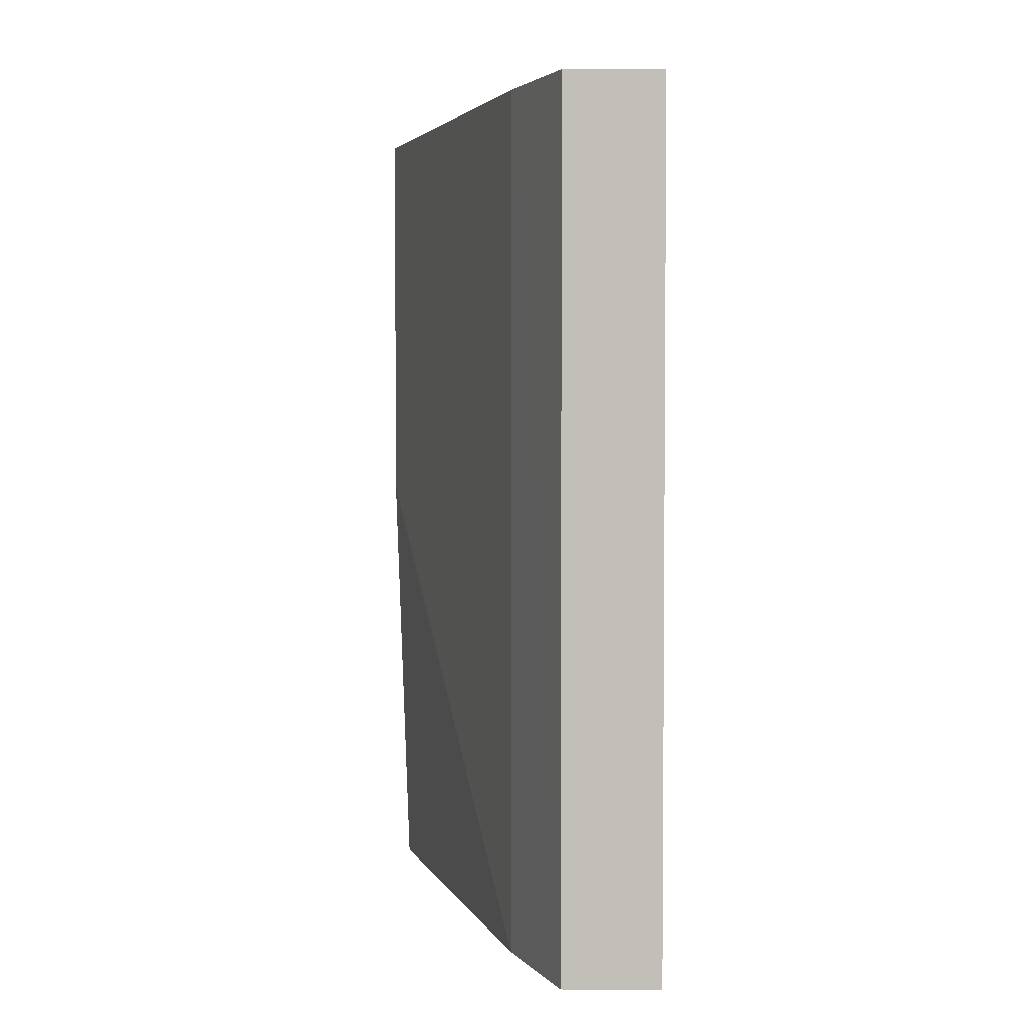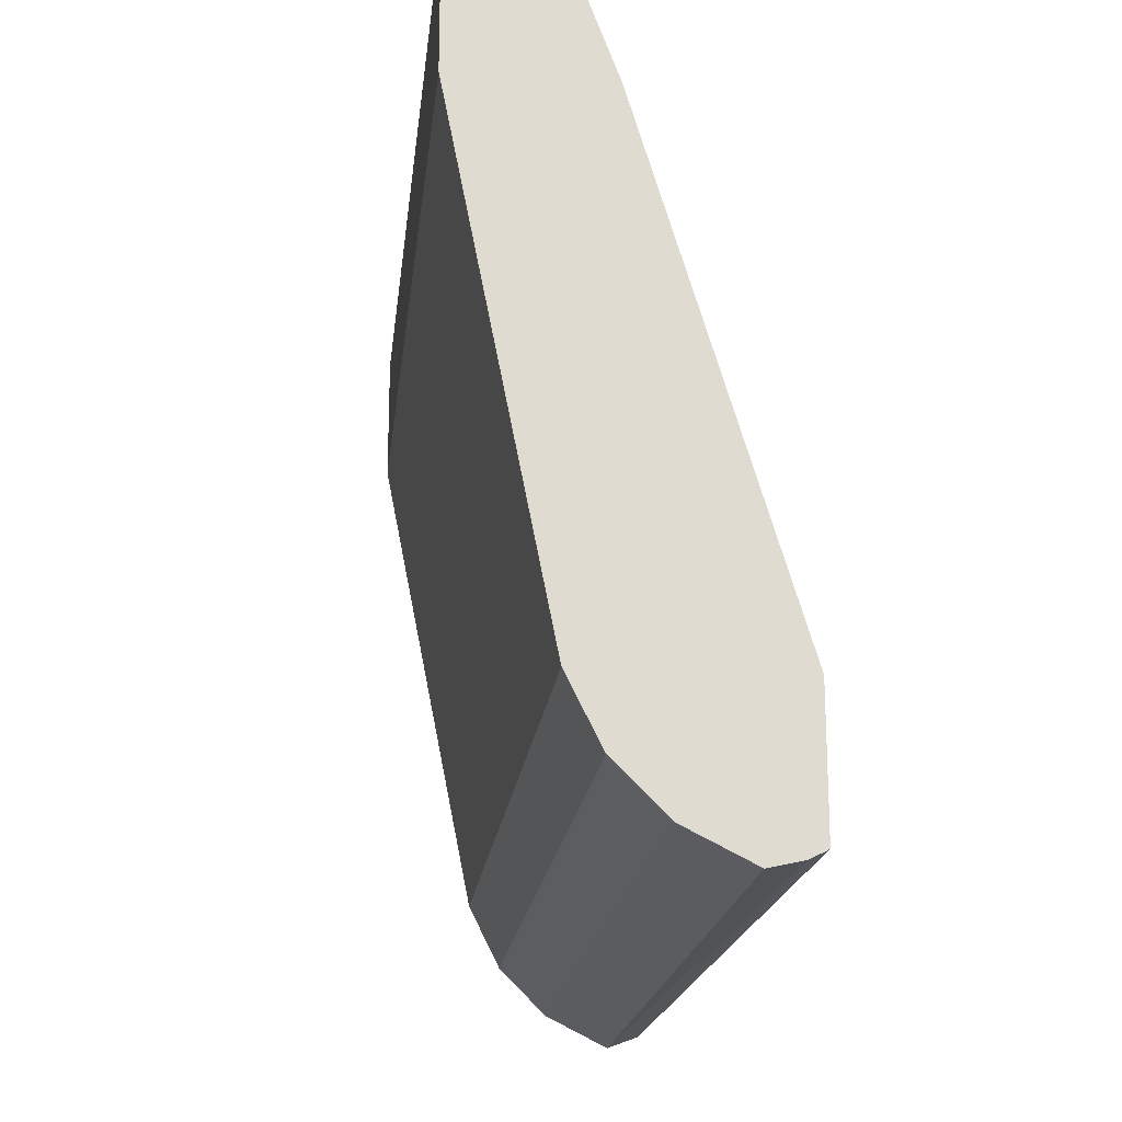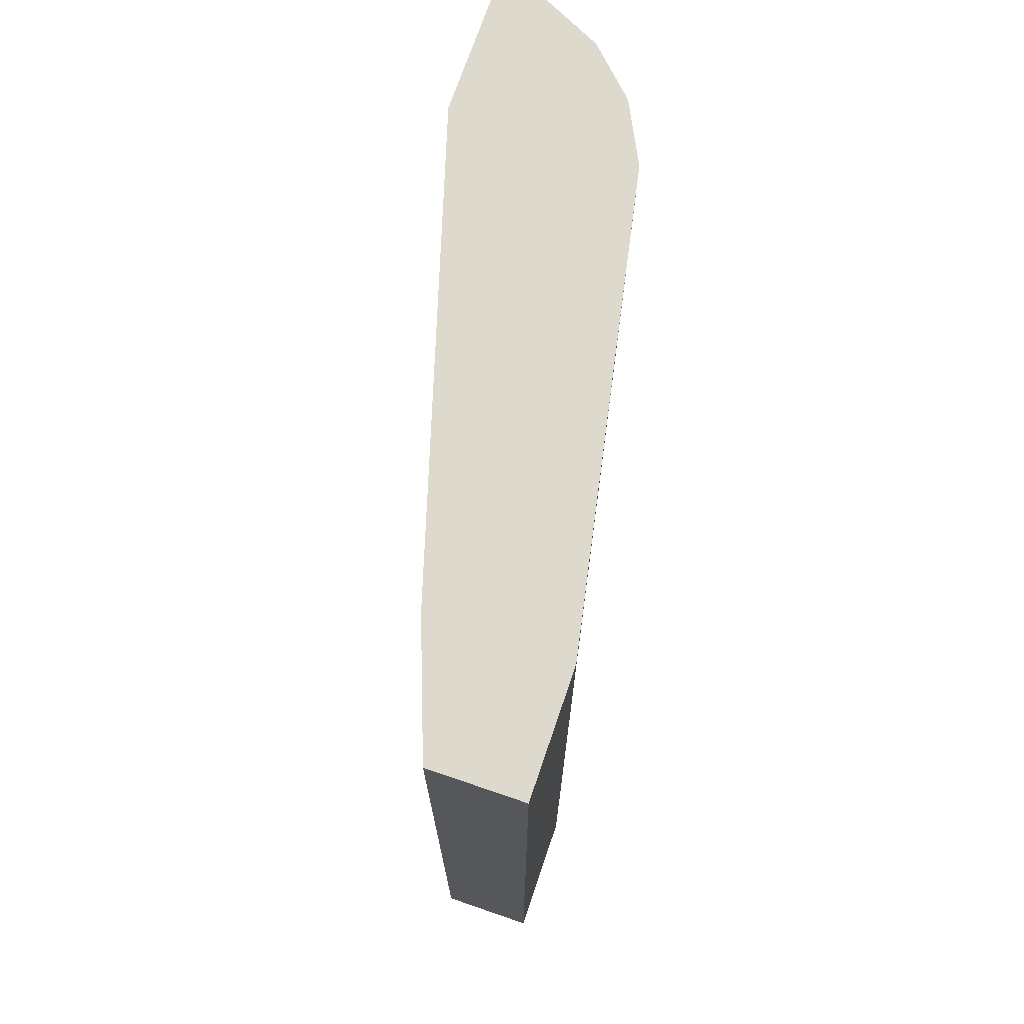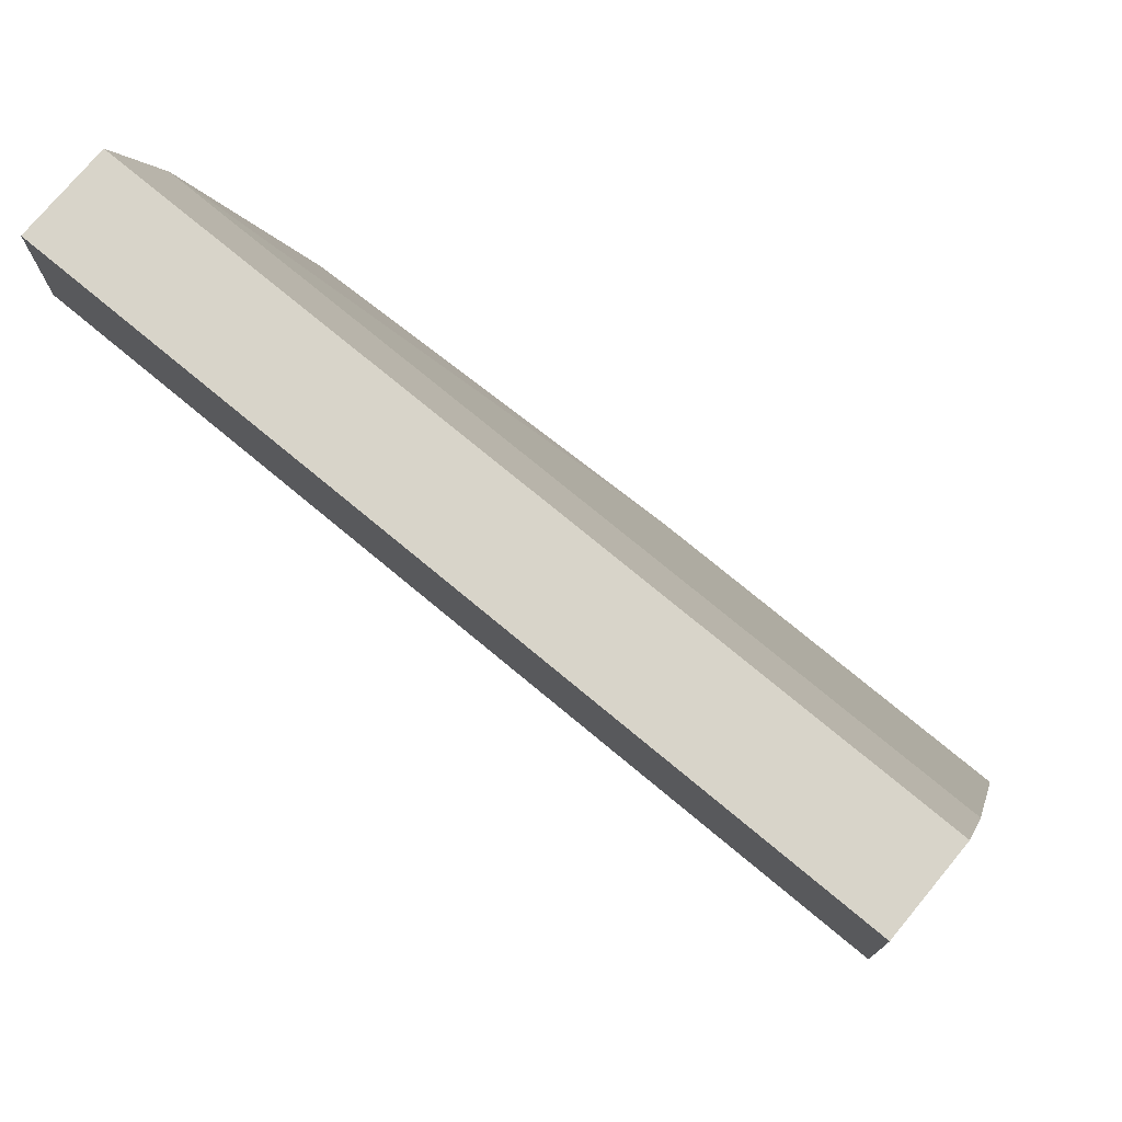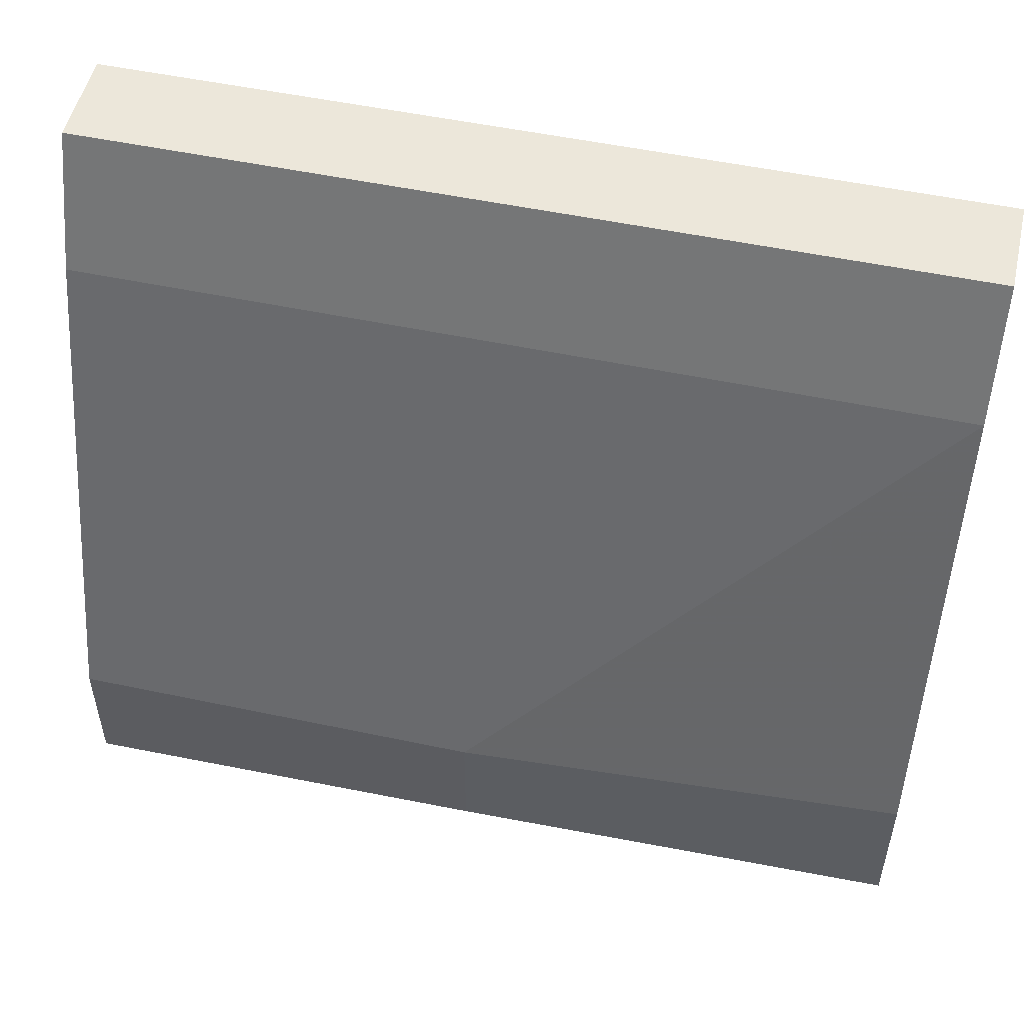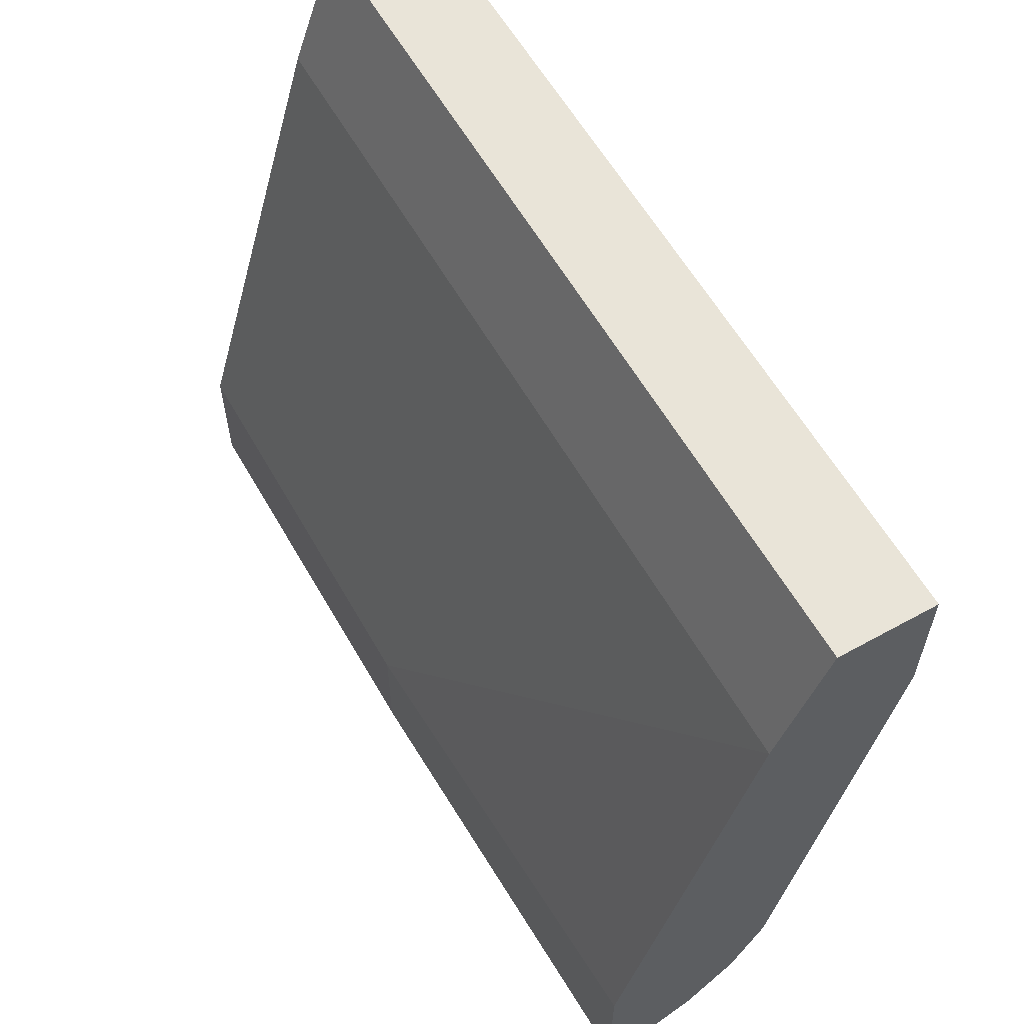
<metadata>
{"format":"obj","ext":"obj","renderer":"f3d","projection":"perspective","resolution":1024,"background":"white","views":[{"elev":3.3,"azim":-179.7,"up":"+Z"},{"elev":-19.4,"azim":-6.4,"up":"+Y"},{"elev":71.9,"azim":-161.1,"up":"+Z"},{"elev":75.2,"azim":-50.3,"up":"+Y"},{"elev":52.0,"azim":102.9,"up":"+Y"},{"elev":59.8,"azim":150.5,"up":"+Y"}]}
</metadata>
<code>
v -0.5369 -0.2616 -0.3341
v -0.4653 -0.2616 -0.3341
v -0.4295 -0.358 -0.3341
v -0.4295 -0.358 0.3073
v -0.3222 -0.7158 0.3073
v -0.4653 -0.2616 0.3073
v -0.5369 -0.2616 0.3073
v -0.4653 -0.7158 0.3073
v -0.5369 -0.358 0.3073
v -0.5369 -0.358 8.616e-05
v -0.5369 -0.358 -0.3341
v -0.4653 -0.7158 -0.3341
v -0.3579 -0.8232 -0.3341
v -0.4414 -0.7635 -0.3341
v -0.4414 -0.7635 8.616e-05
v -0.4057 -0.7993 -0.3341
v -0.4057 -0.7993 0.3073
v -0.3579 -0.8232 0.3073
v -0.4414 -0.7635 0.3073
v -0.3222 -0.8116 0.3073
v -0.3222 -0.716 8.616e-05
v -0.3343 -0.7037 -0.3341
v -0.3343 -0.8144 -0.3341
v -0.3222 -0.8053 8.616e-05
v -0.3245 -0.813 0.3073
v -0.3344 -0.8179 0.3073
f 21 23 22
f 21 22 3
f 21 3 5
f 21 5 20
f 15 8 12
f 18 5 8
f 24 23 21
f 19 8 15
f 19 15 17
f 20 5 18
f 24 20 23
f 25 20 26
f 25 23 20
f 25 26 23
f 26 20 18
f 26 18 13
f 23 26 13
f 23 13 22
f 22 13 3
f 3 13 1
f 5 6 8
f 19 17 8
f 24 21 20
f 17 18 8
f 7 8 6
f 16 14 13
f 2 3 1
f 4 3 2
f 4 6 5
f 4 2 6
f 2 1 6
f 7 6 1
f 17 13 18
f 9 8 7
f 9 10 8
f 9 7 10
f 4 5 3
f 11 10 1
f 10 7 1
f 16 13 17
f 16 15 14
f 14 15 12
f 16 17 15
f 12 1 13
f 11 1 12
f 11 12 8
f 11 8 10
f 14 12 13

</code>
